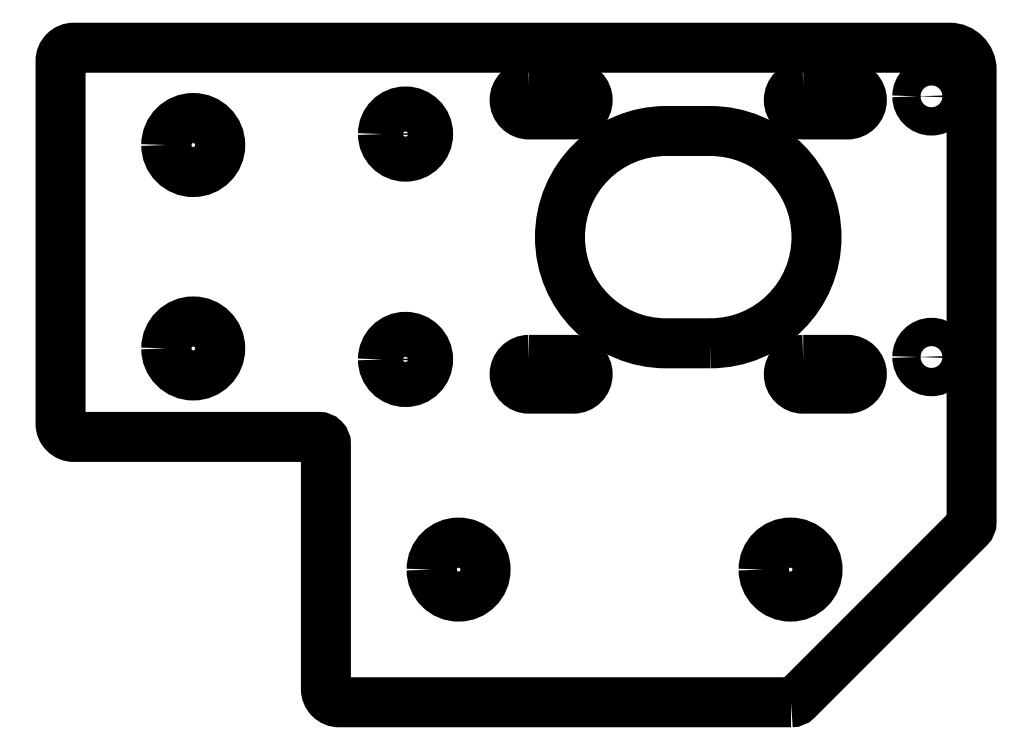
<metadata>
{"format":"dxf","ext":"dxf","renderer":"ezdxf+matplotlib","layout":"modelspace","background":"white","min_lineweight":24,"dpi":150}
</metadata>
<code>
0
SECTION
2
ENTITIES
0
LWPOLYLINE
8
0
90
14
70
1
43
0
10
-53.41
20
-29.33
42
0.1989
10
-52.71
20
-29.03
10
-33.29
20
-9.618
42
0.1989
10
-33
20
-8.911
10
-33
20
42.17
42
0.4142
10
-35.5
20
44.67
10
-134.5
20
44.67
42
0.4142
10
-136
20
43.17
10
-136
20
2.175
42
0.4142
10
-134.5
20
0.675
10
-106.8
20
0.675
42
-0.4142
10
-106
20
-0.125
10
-106
20
-27.83
42
0.4142
10
-104.5
20
-29.33
0
LWPOLYLINE
8
0
90
4
70
1
43
0
10
-52.04
20
9.383
10
-47.04
20
9.383
42
-1
10
-47.04
20
6.133
10
-52.04
20
6.133
42
-1
0
LWPOLYLINE
8
0
90
4
70
1
43
0
10
-83.04
20
40.38
10
-78.04
20
40.38
42
-1
10
-78.04
20
37.13
10
-83.04
20
37.13
42
-1
0
LWPOLYLINE
8
0
90
4
70
1
43
0
10
-83.04
20
9.383
10
-78.04
20
9.383
42
-1
10
-78.04
20
6.133
10
-83.04
20
6.133
42
-1
0
LWPOLYLINE
8
0
90
4
70
1
43
0
10
-52.04
20
40.38
10
-47.04
20
40.38
42
-1
10
-47.04
20
37.13
10
-52.04
20
37.13
42
-1
0
LWPOLYLINE
8
0
90
4
70
1
43
0
10
-62.54
20
11.26
10
-67.54
20
11.26
42
-1
10
-67.54
20
35.26
10
-62.54
20
35.26
42
-1
0
CIRCLE
8
0
10
37.54
20
9.708
30
1.907e-06
40
1.6
210
1.713e-30
220
-1.749e-32
230
-1
0
CIRCLE
8
0
10
37.54
20
39.18
30
1.907e-06
40
1.6
210
1.713e-30
220
-1.749e-32
230
-1
0
CIRCLE
8
0
10
97
20
9.435
30
1.907e-06
40
2.55
210
7.889e-31
220
4.72e-40
230
-1
0
CIRCLE
8
0
10
91
20
-14.33
30
1.907e-06
40
3.05
210
7.889e-31
220
4.72e-40
230
-1
0
CIRCLE
8
0
10
121
20
33.67
30
1.907e-06
40
3.05
210
7.889e-31
220
4.72e-40
230
-1
0
CIRCLE
8
0
10
121
20
10.67
30
1.907e-06
40
3.05
210
7.889e-31
220
4.72e-40
230
-1
0
CIRCLE
8
0
10
97
20
34.91
30
1.907e-06
40
2.55
210
7.889e-31
220
4.72e-40
230
-1
0
CIRCLE
8
0
10
53.47
20
-14.33
30
1.907e-06
40
3.05
210
7.889e-31
220
4.72e-40
230
-1
0
ENDSEC
0
EOF

</code>
